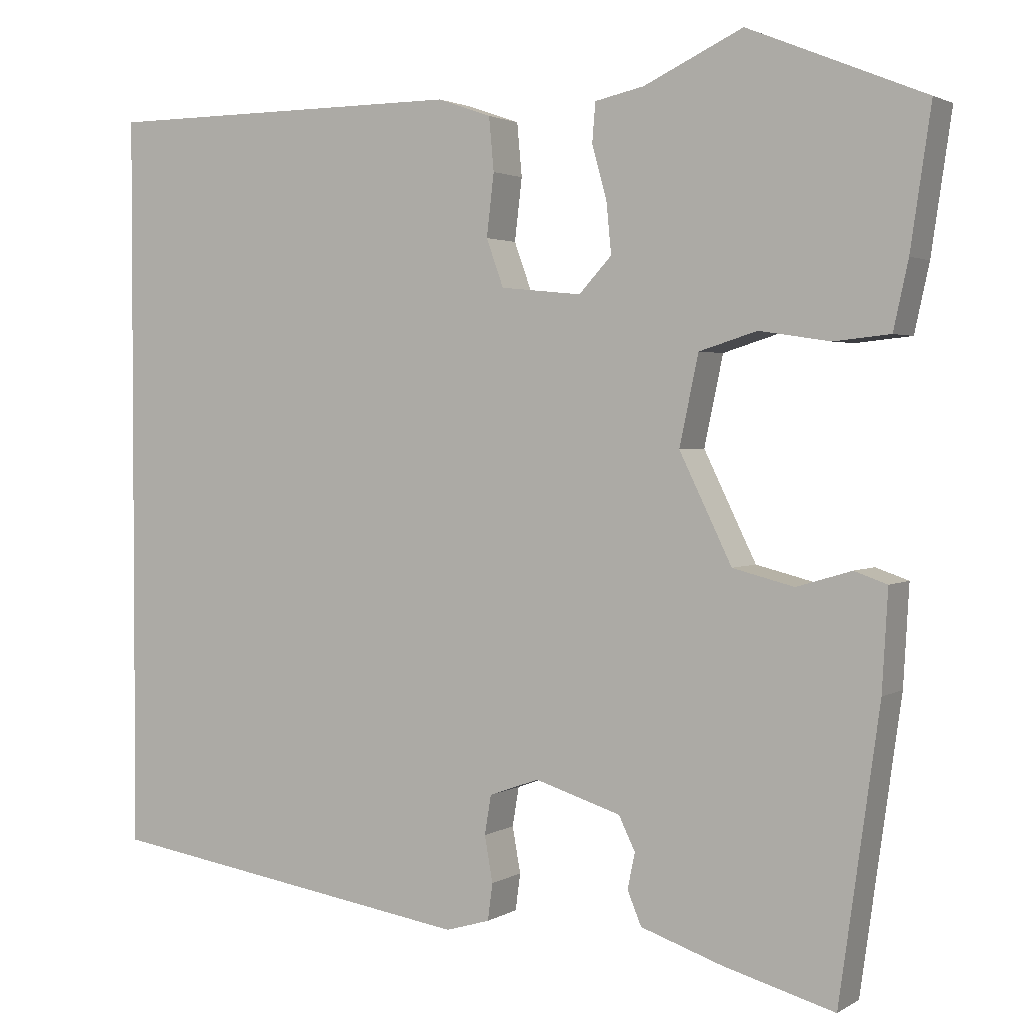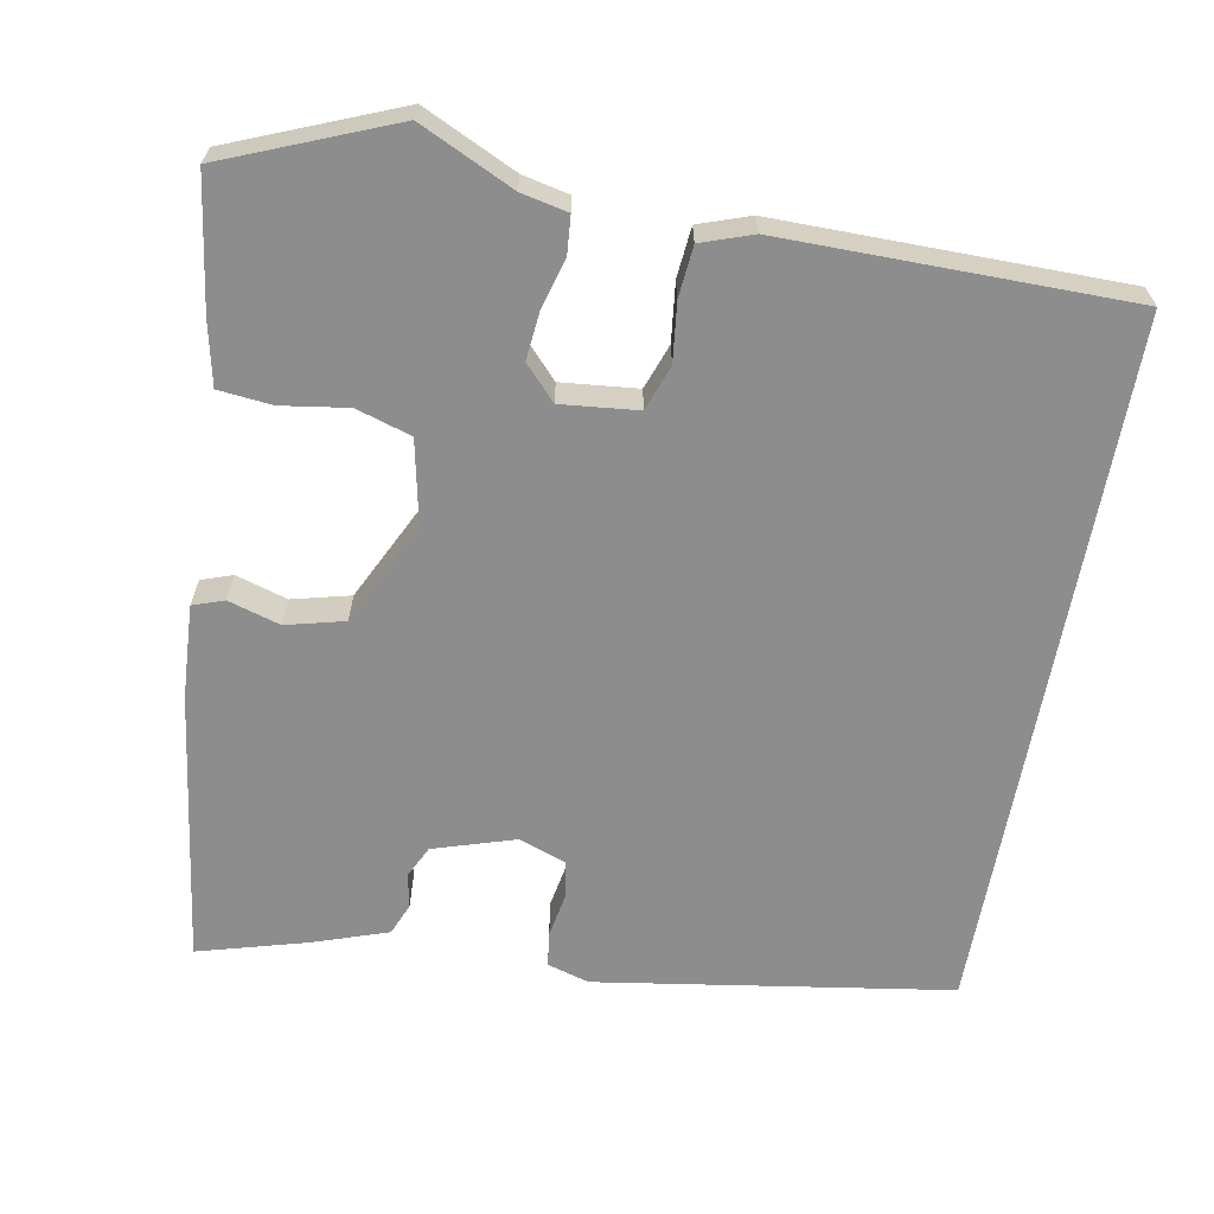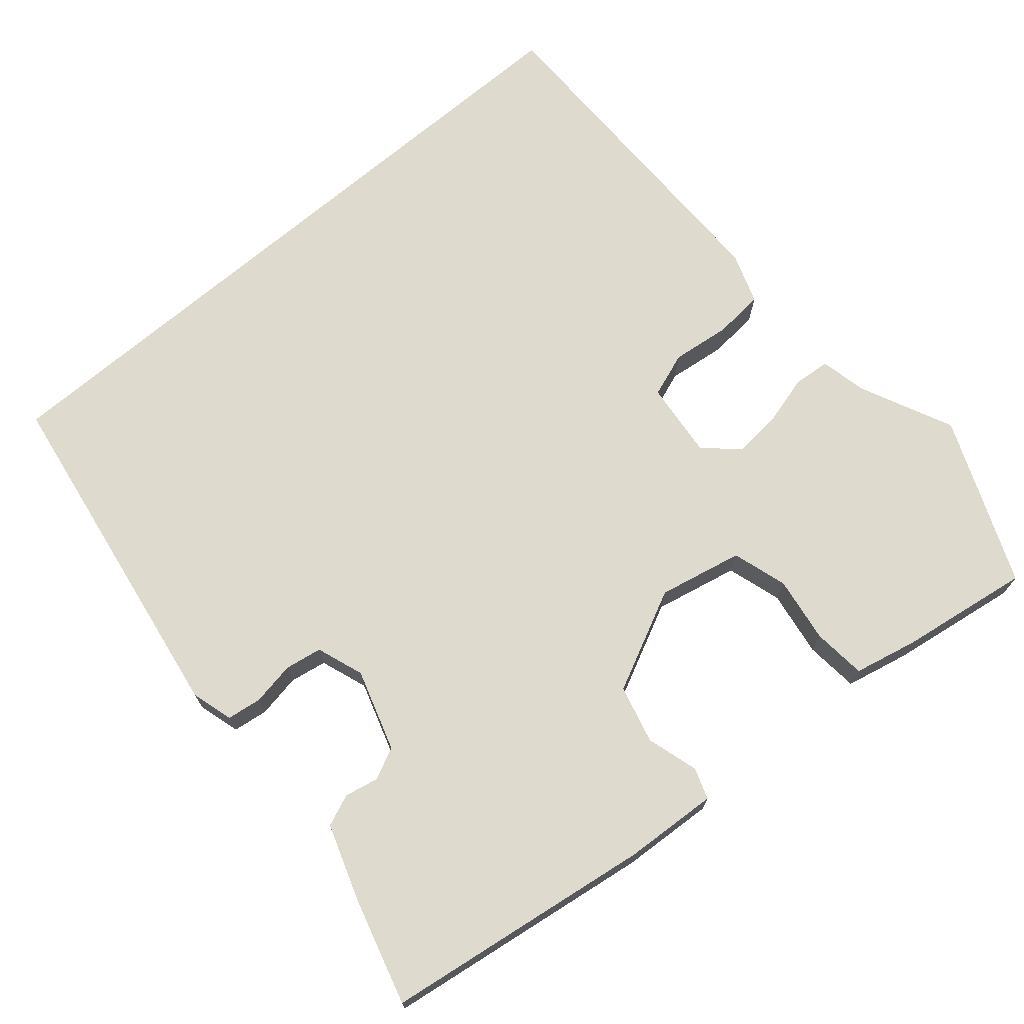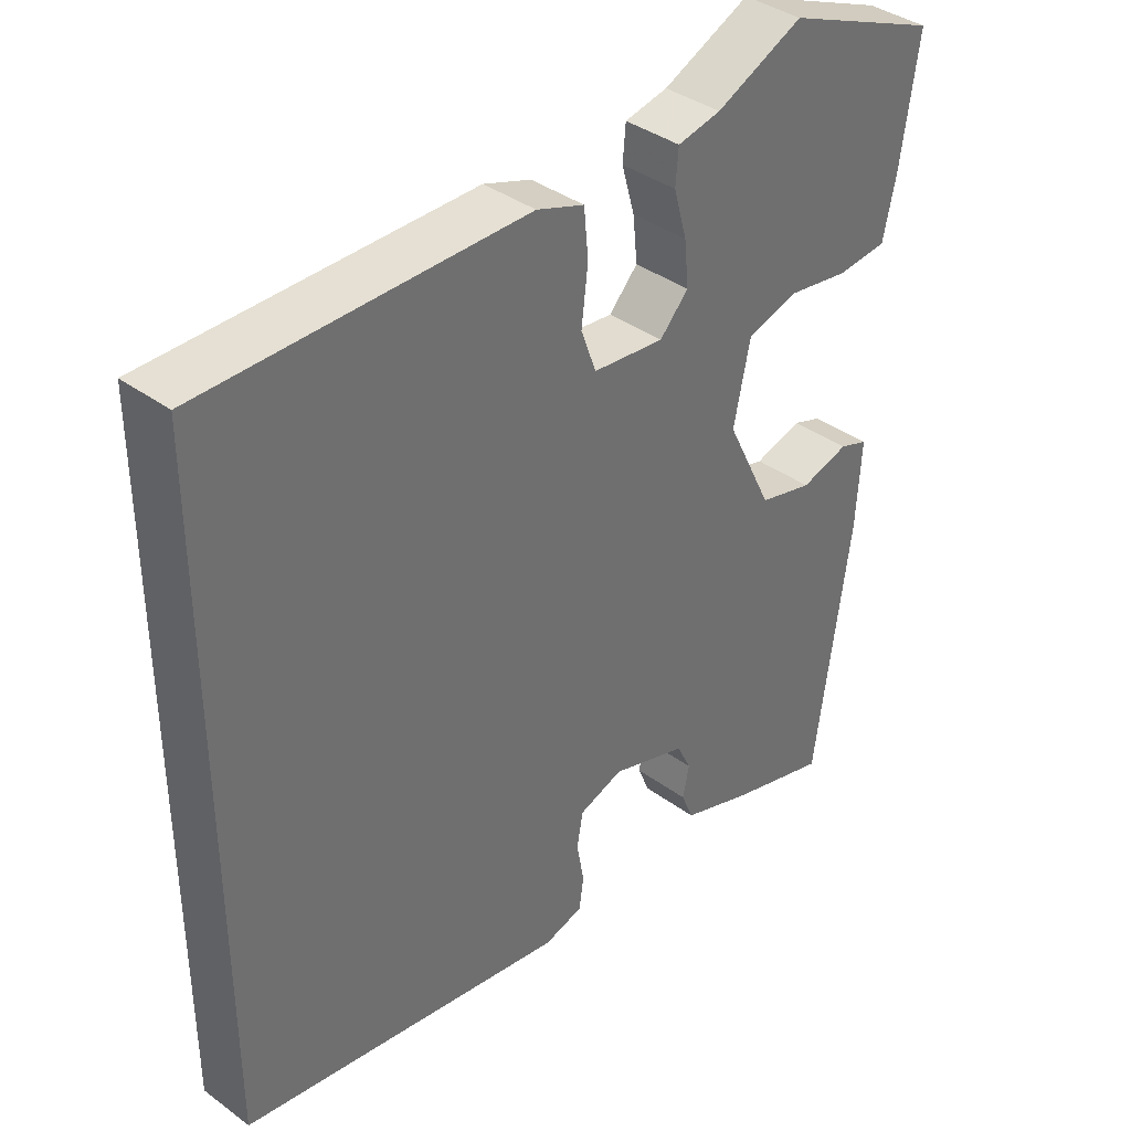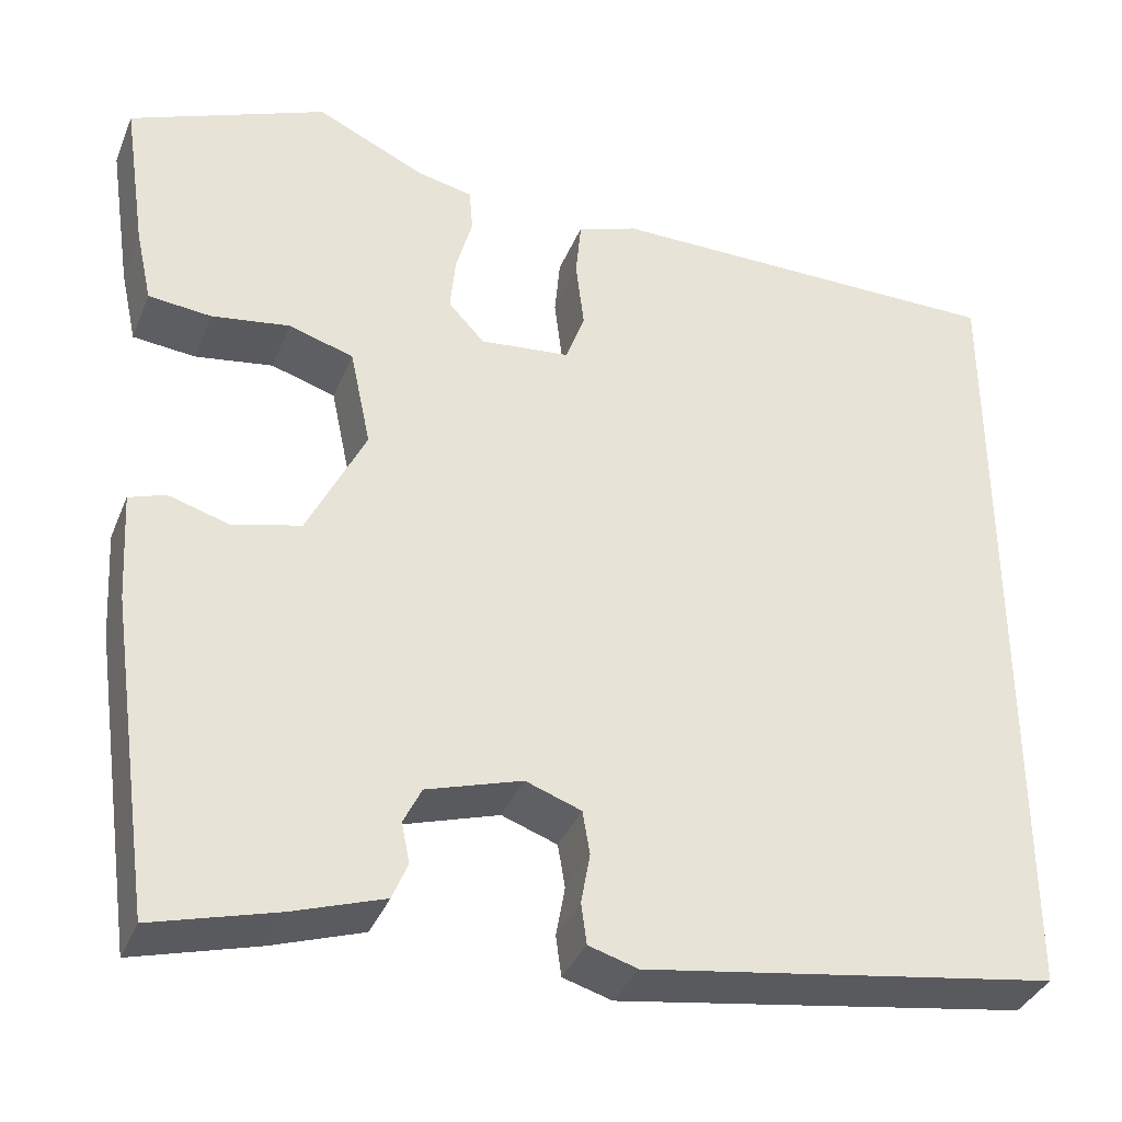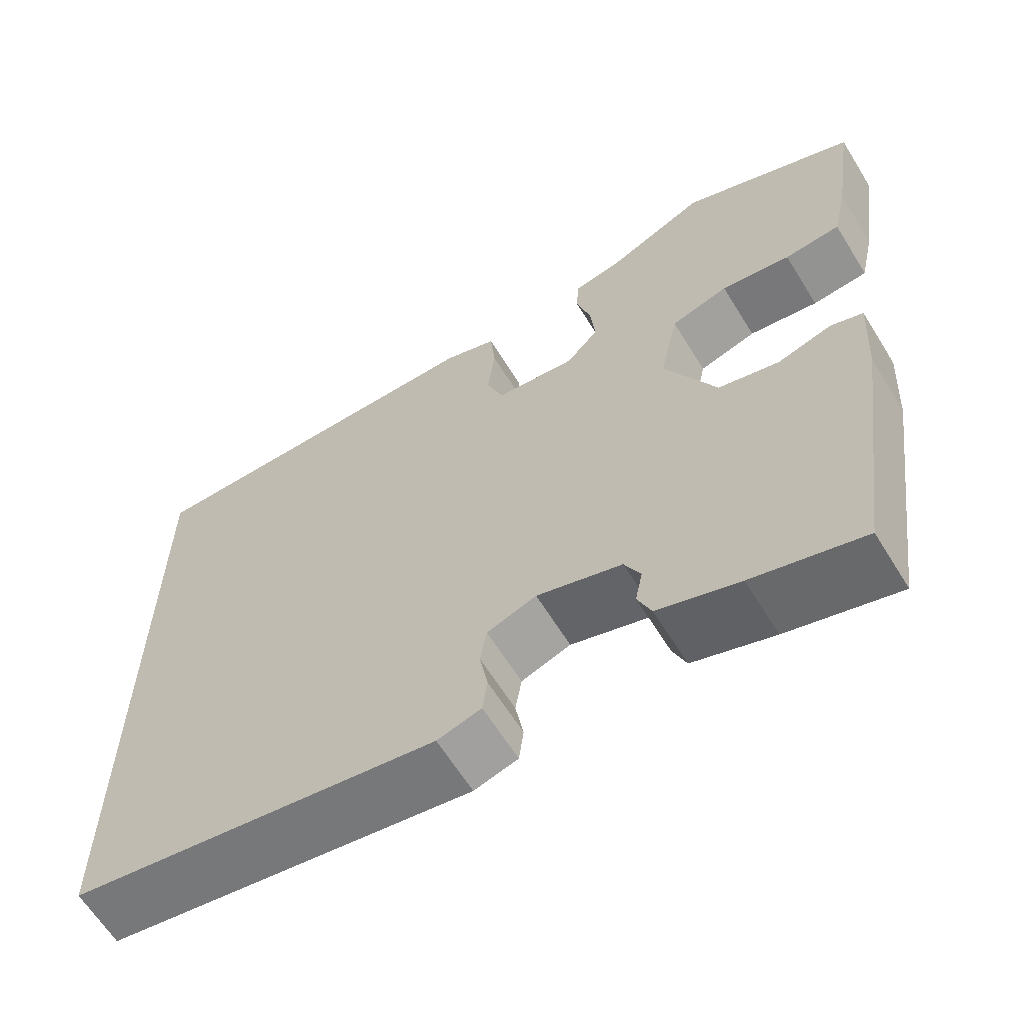
<metadata>
{"format":"obj","ext":"obj","renderer":"f3d","projection":"perspective","resolution":1024,"background":"white","views":[{"elev":2.2,"azim":-152.1,"up":"+Z"},{"elev":-64.6,"azim":-10.4,"up":"+Y"},{"elev":71.3,"azim":-130.3,"up":"+Y"},{"elev":37.9,"azim":133.0,"up":"+Z"},{"elev":-36.5,"azim":-20.5,"up":"+Z"},{"elev":-63.2,"azim":-148.3,"up":"+Z"}]}
</metadata>
<code>
v -0.545 0.07 0.482
v -0.329 0.07 0.57
v -0.208 0.07 0.513
v -0.148 0.07 0.5
v -0.144 0.07 0.452
v -0.162 0.07 0.387
v -0.168 0.07 0.325
v -0.128 0.07 0.282
v -0.029 0.07 0.292
v -0.008 0.07 0.35
v -0.017 0.07 0.426
v -0.011 0.07 0.491
v 0.055 0.07 0.514
v 0.5 0.07 0.512
v 0.5 0.07 -0.394
v 0.045 0.07 -0.465
v -0.009 0.07 -0.449
v -0.015 0.07 -0.404
v -0.005 0.07 -0.348
v -0.013 0.07 -0.3
v -0.074 0.07 -0.278
v -0.179 0.07 -0.311
v -0.199 0.07 -0.352
v -0.19 0.07 -0.396
v -0.207 0.07 -0.437
v -0.307 0.07 -0.471
v -0.443 0.07 -0.509
v -0.492 0.07 -0.159
v -0.499 0.07 -0.038
v -0.459 0.07 -0.024
v -0.392 0.07 -0.044
v -0.317 0.07 -0.025
v -0.253 0.07 0.106
v -0.276 0.07 0.215
v -0.347 0.07 0.237
v -0.433 0.07 0.224
v -0.502 0.07 0.231
v -0.52 0.07 0.313
v -0.545 0 0.482
v -0.329 0 0.57
v -0.208 0 0.513
v -0.148 0 0.5
v -0.144 0 0.452
v -0.162 0 0.387
v -0.168 0 0.325
v -0.128 0 0.282
v -0.029 0 0.292
v -0.008 0 0.35
v -0.017 0 0.426
v -0.011 0 0.491
v 0.055 0 0.514
v 0.5 0 0.512
v 0.5 0 -0.394
v 0.045 0 -0.465
v -0.009 0 -0.449
v -0.015 0 -0.404
v -0.005 0 -0.348
v -0.013 0 -0.3
v -0.074 0 -0.278
v -0.179 0 -0.311
v -0.199 0 -0.352
v -0.19 0 -0.396
v -0.207 0 -0.437
v -0.307 0 -0.471
v -0.443 0 -0.509
v -0.492 0 -0.159
v -0.499 0 -0.038
v -0.459 0 -0.024
v -0.392 0 -0.044
v -0.317 0 -0.025
v -0.253 0 0.106
v -0.276 0 0.215
v -0.347 0 0.237
v -0.433 0 0.224
v -0.502 0 0.231
v -0.52 0 0.313
f 35 36 37 38
f 34 35 38 1
f 28 29 30 31
f 28 31 32
f 27 28 32
f 26 27 32 33
f 23 24 25 26
f 22 23 26 33
f 16 17 18 19
f 16 19 20
f 15 16 20
f 14 15 20 21
f 10 11 12 13
f 9 10 13 14
f 3 4 5 6
f 3 6 7
f 34 1 2 3
f 33 34 3 7
f 9 14 21 22
f 8 9 22 33
f 7 8 33
f 76 75 74 73
f 39 76 73 72
f 69 68 67 66
f 70 69 66
f 70 66 65
f 71 70 65 64
f 64 63 62 61
f 71 64 61 60
f 57 56 55 54
f 58 57 54
f 58 54 53
f 59 58 53 52
f 51 50 49 48
f 52 51 48 47
f 44 43 42 41
f 45 44 41
f 41 40 39 72
f 45 41 72 71
f 60 59 52 47
f 71 60 47 46
f 71 46 45
f 1 39 40 2
f 2 40 41 3
f 3 41 42 4
f 4 42 43 5
f 5 43 44 6
f 6 44 45 7
f 7 45 46 8
f 8 46 47 9
f 9 47 48 10
f 10 48 49 11
f 11 49 50 12
f 12 50 51 13
f 13 51 52 14
f 14 52 53 15
f 15 53 54 16
f 16 54 55 17
f 17 55 56 18
f 18 56 57 19
f 19 57 58 20
f 20 58 59 21
f 21 59 60 22
f 22 60 61 23
f 23 61 62 24
f 24 62 63 25
f 25 63 64 26
f 26 64 65 27
f 27 65 66 28
f 28 66 67 29
f 29 67 68 30
f 30 68 69 31
f 31 69 70 32
f 32 70 71 33
f 33 71 72 34
f 34 72 73 35
f 35 73 74 36
f 36 74 75 37
f 37 75 76 38
f 38 76 39 1

</code>
